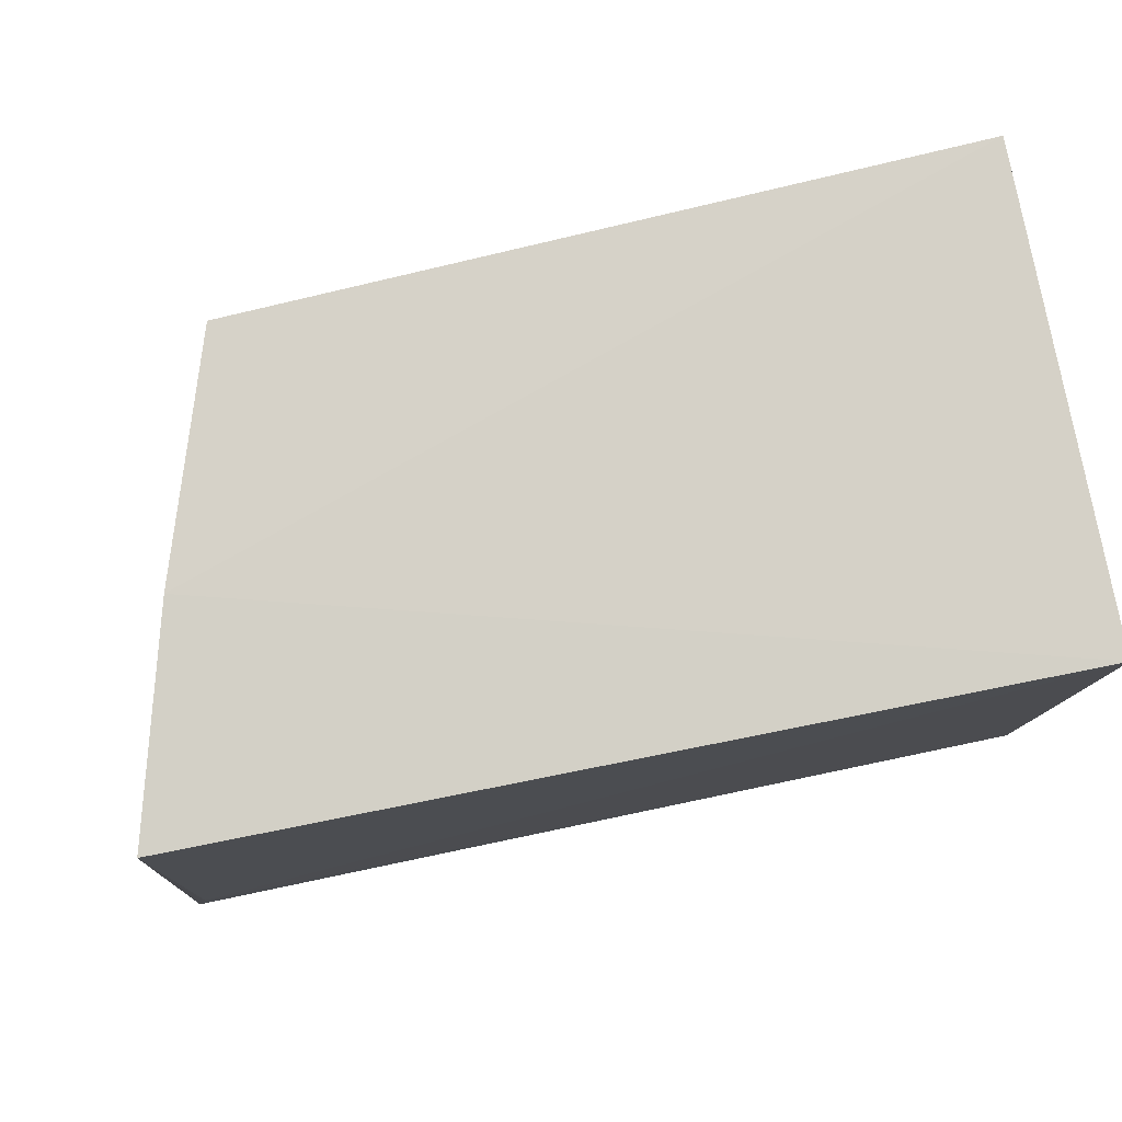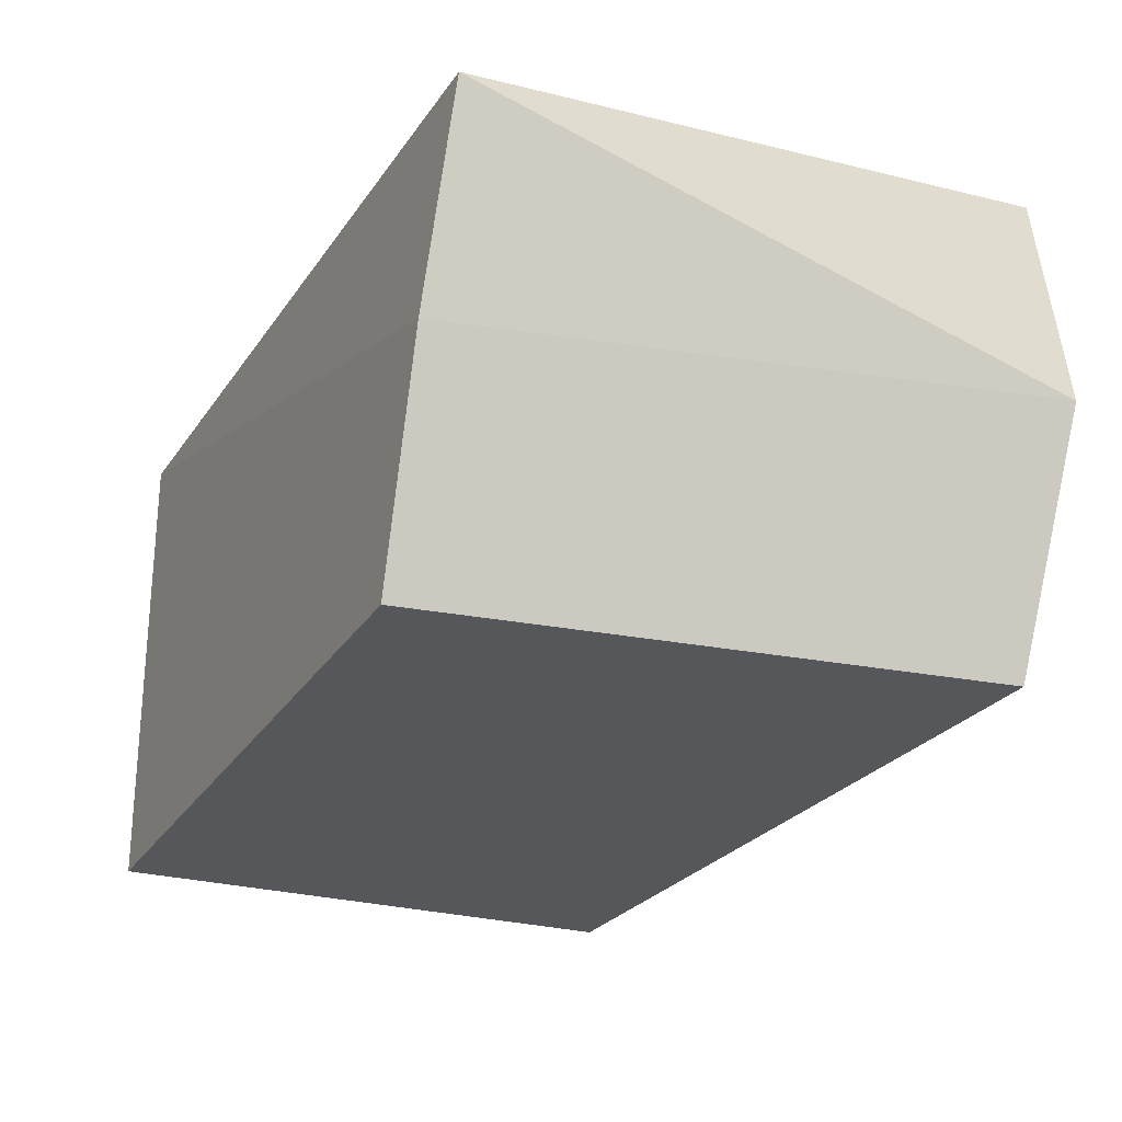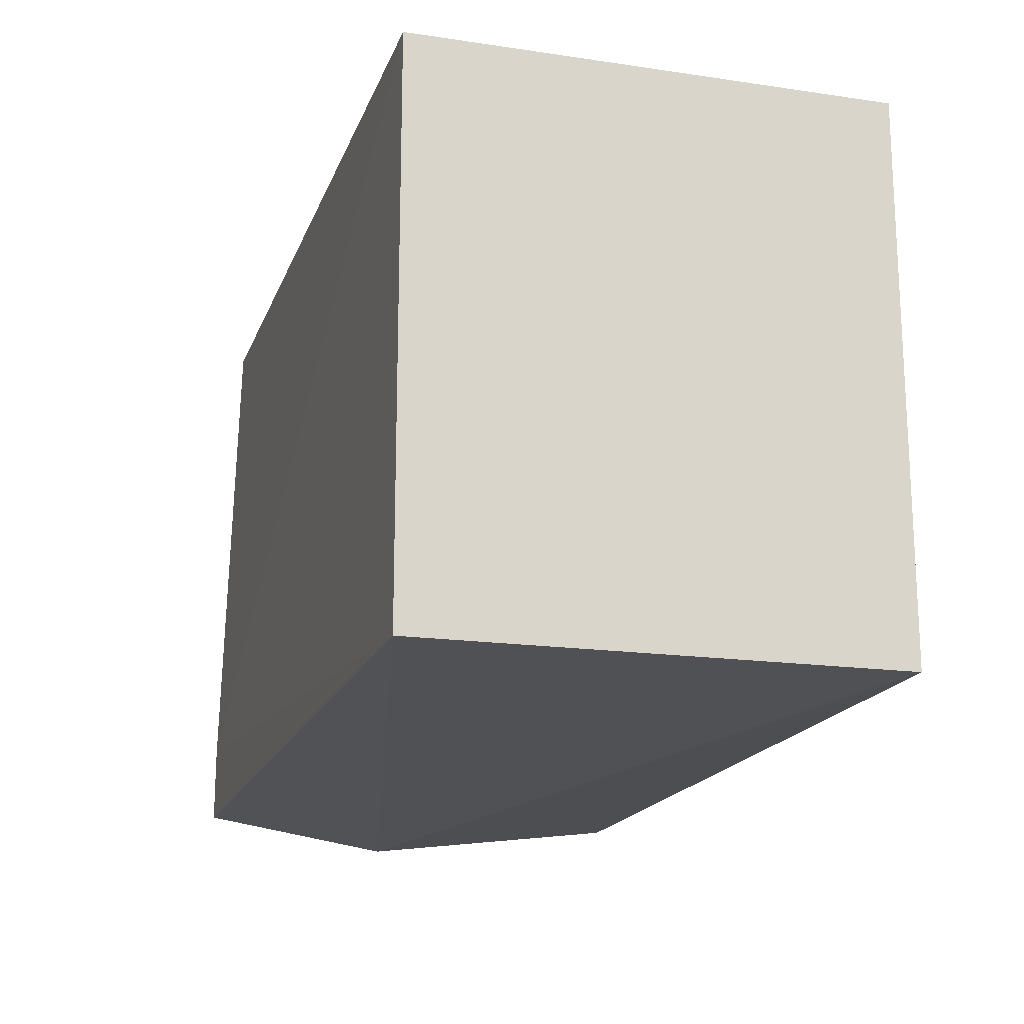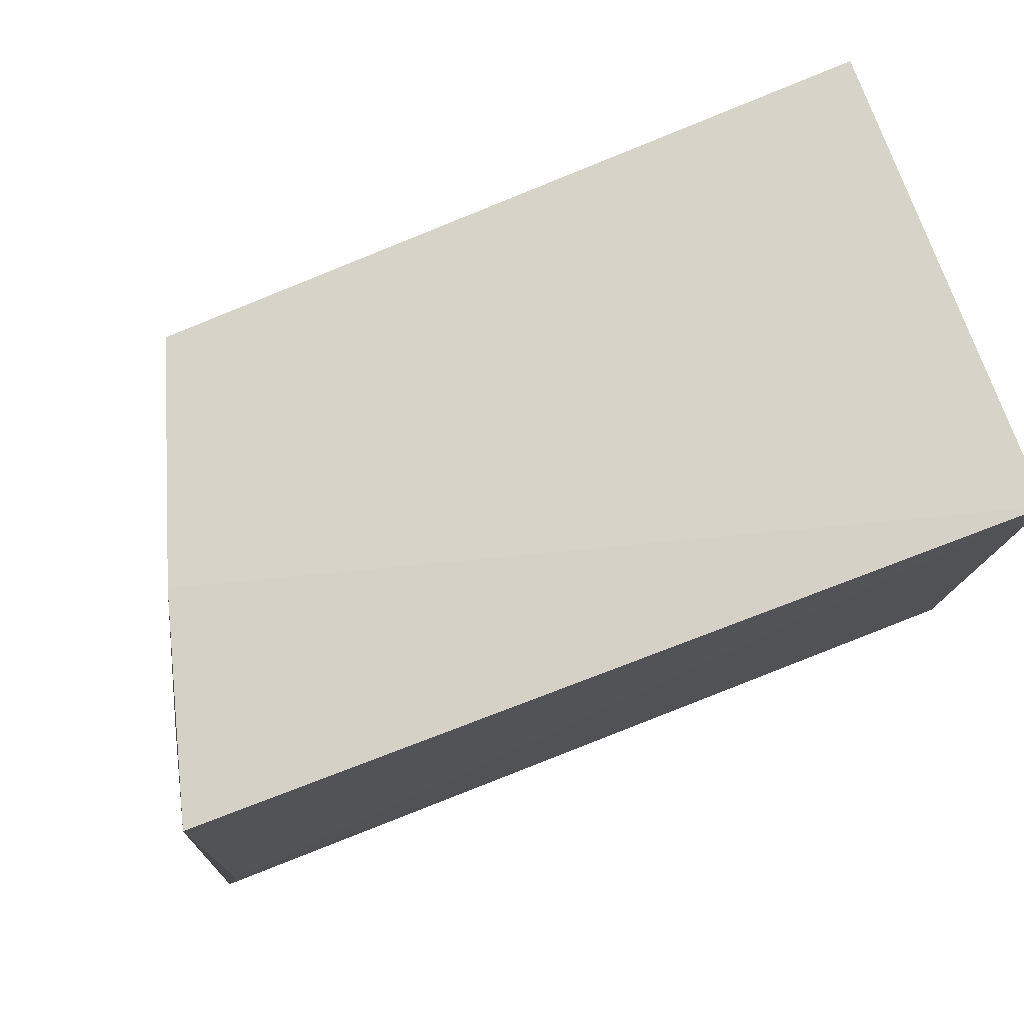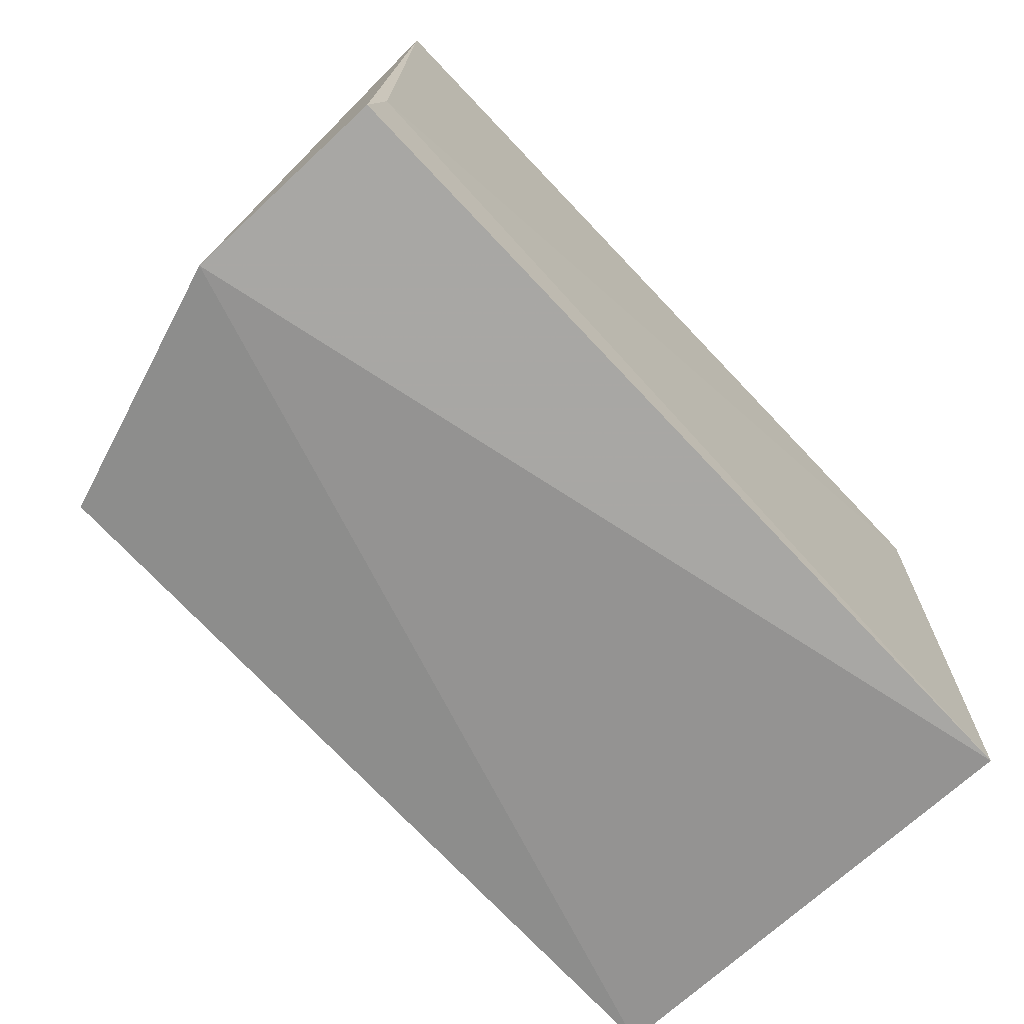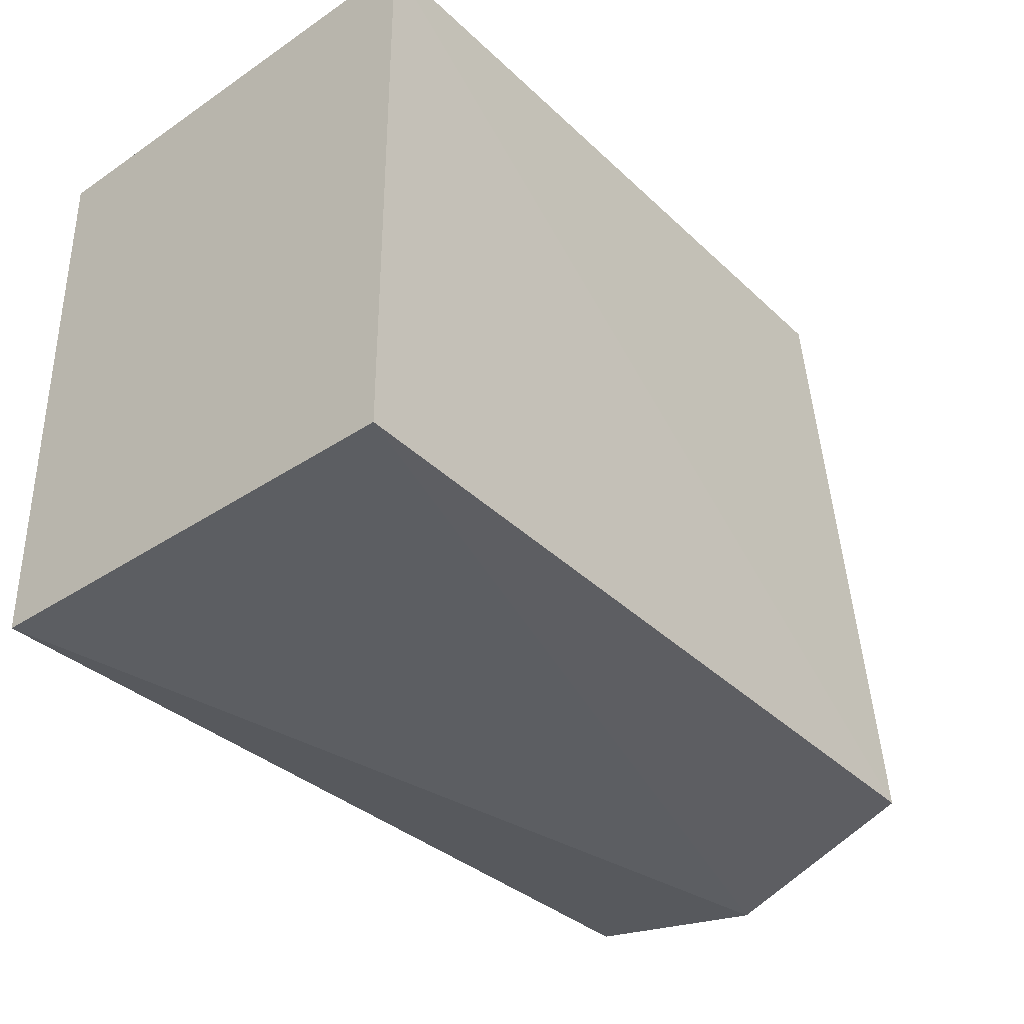
<metadata>
{"format":"obj","ext":"obj","renderer":"f3d","projection":"perspective","resolution":1024,"background":"white","views":[{"elev":79.3,"azim":-11.0,"up":"+Y"},{"elev":-24.5,"azim":-116.4,"up":"+Z"},{"elev":-17.2,"azim":73.7,"up":"+Y"},{"elev":77.4,"azim":-20.5,"up":"+Y"},{"elev":-68.8,"azim":-46.6,"up":"+Y"},{"elev":-35.1,"azim":131.7,"up":"+Y"}]}
</metadata>
<code>
v 0.002762 0.002194 0.05954
v 0.002762 -0.02869 0.05954
v 0.002762 -0.02869 0.03307
v -0.03702 0.002307 0.03495
v -0.04641 -0.0295 0.06016
v 0.002762 0.002194 0.03307
v -0.04549 -0.02533 0.06028
v -0.04663 -0.03128 0.04895
v -0.0419 -0.03009 0.03485
v -0.04115 0.002578 0.04779
v -0.04439 0.002212 0.05971
f 1 2 3
f 6 1 3
f 7 5 2
f 7 2 1
f 8 3 2
f 8 2 5
f 9 6 3
f 9 4 6
f 9 3 8
f 10 6 4
f 10 1 6
f 10 9 8
f 10 4 9
f 11 7 1
f 11 1 10
f 11 5 7
f 11 10 8
f 11 8 5

</code>
